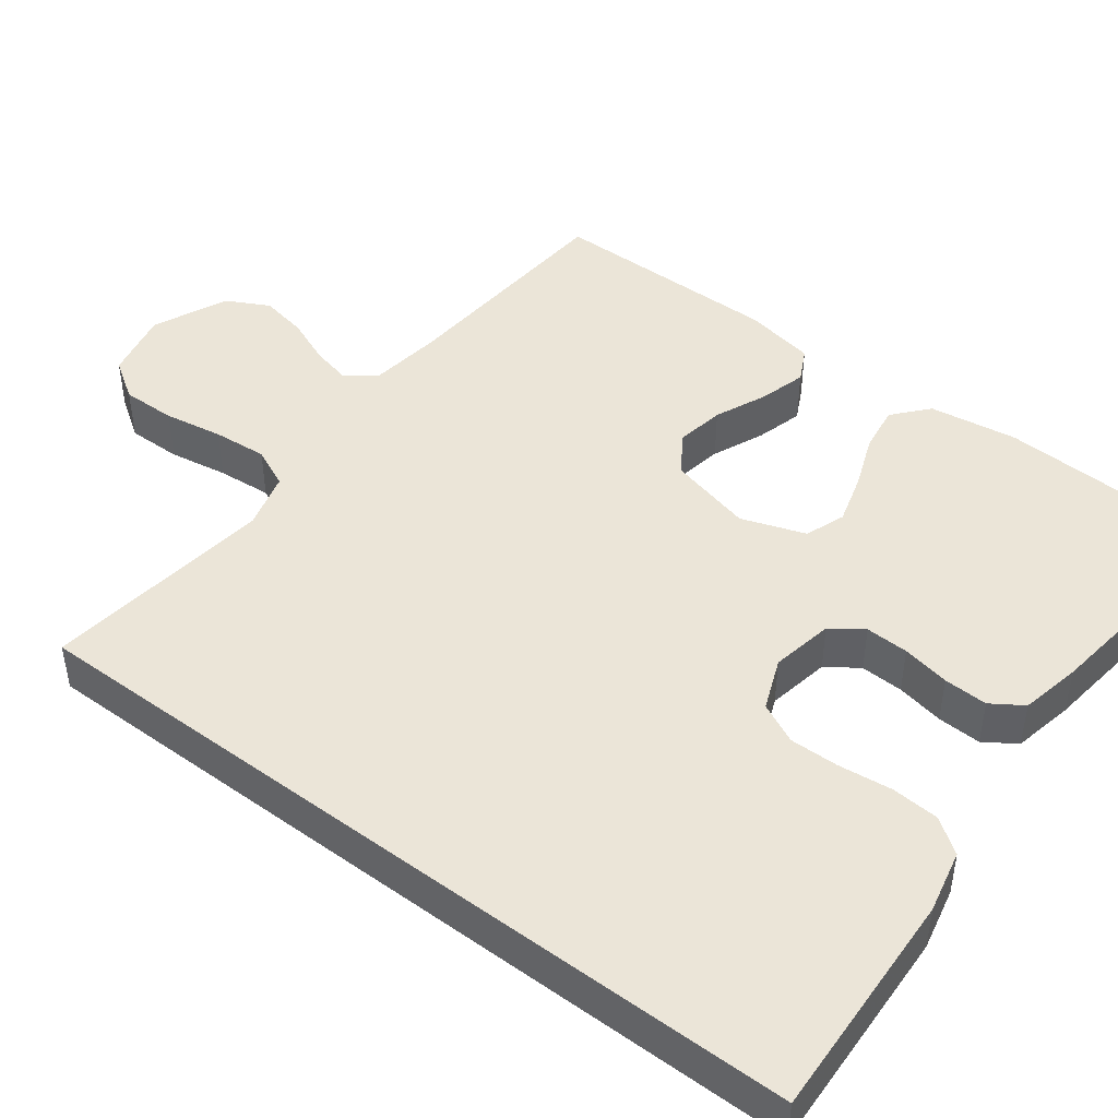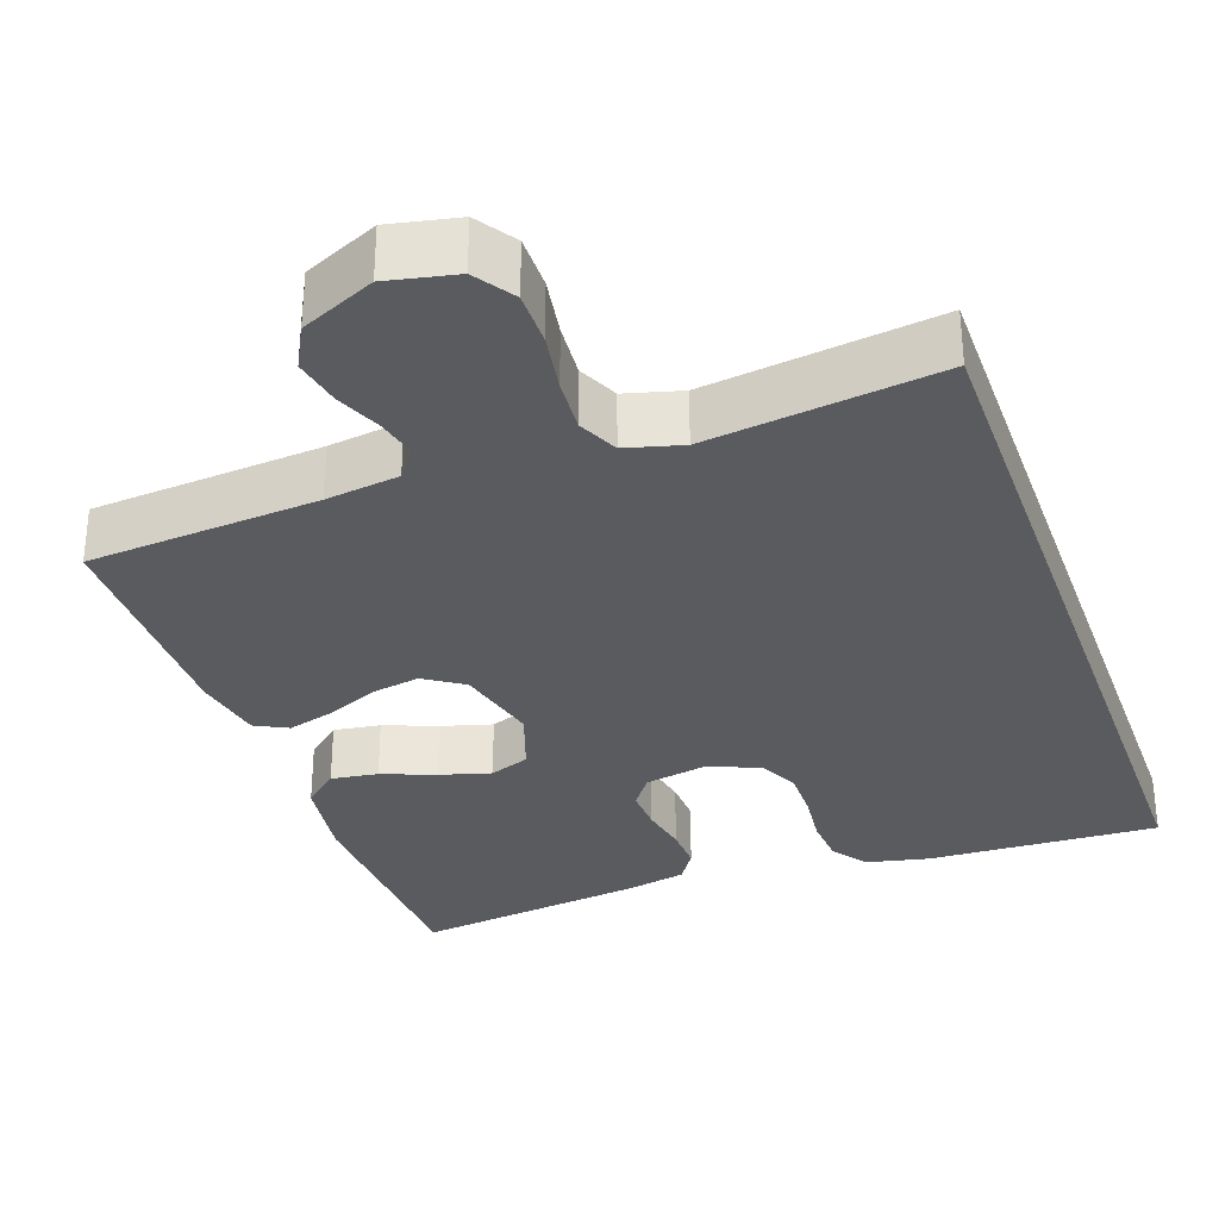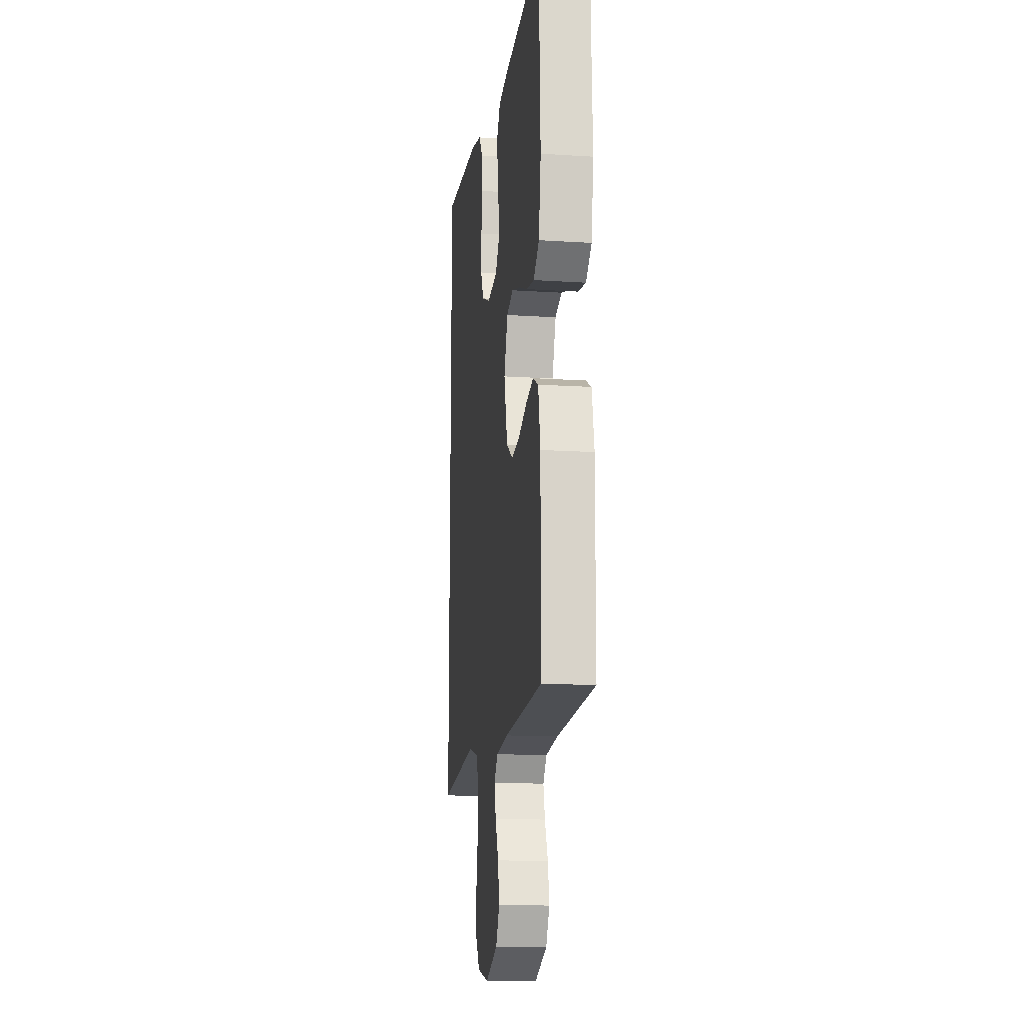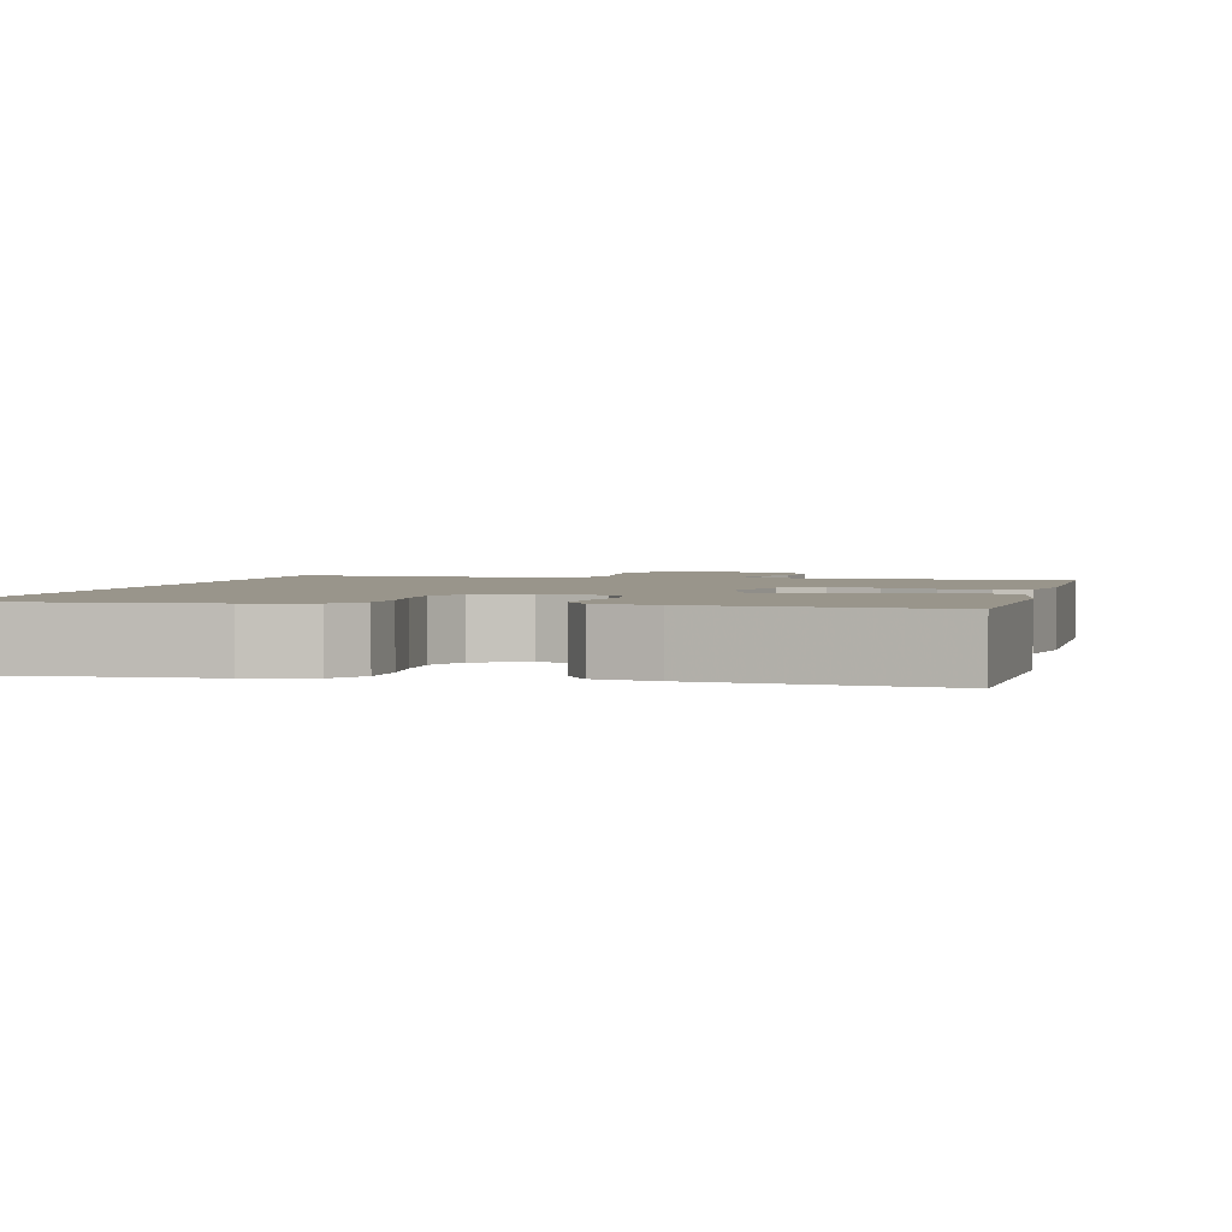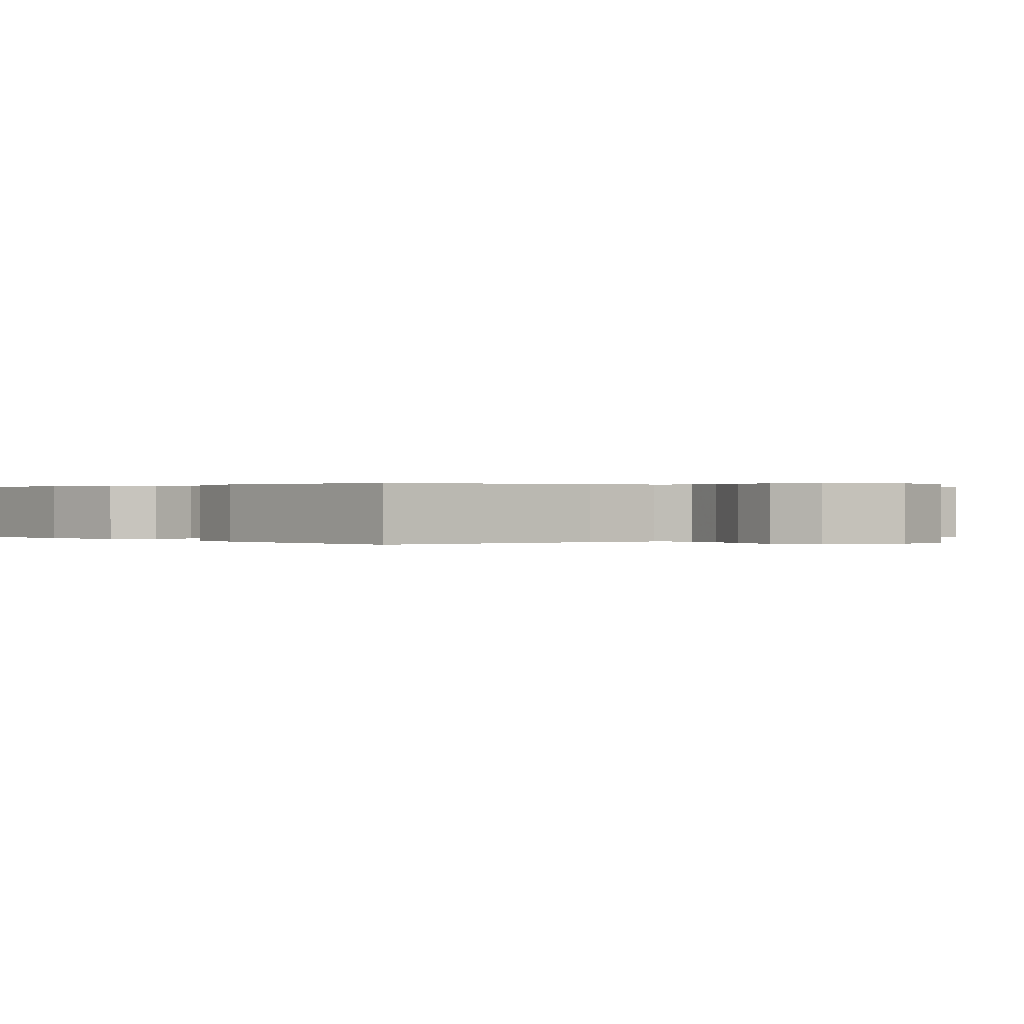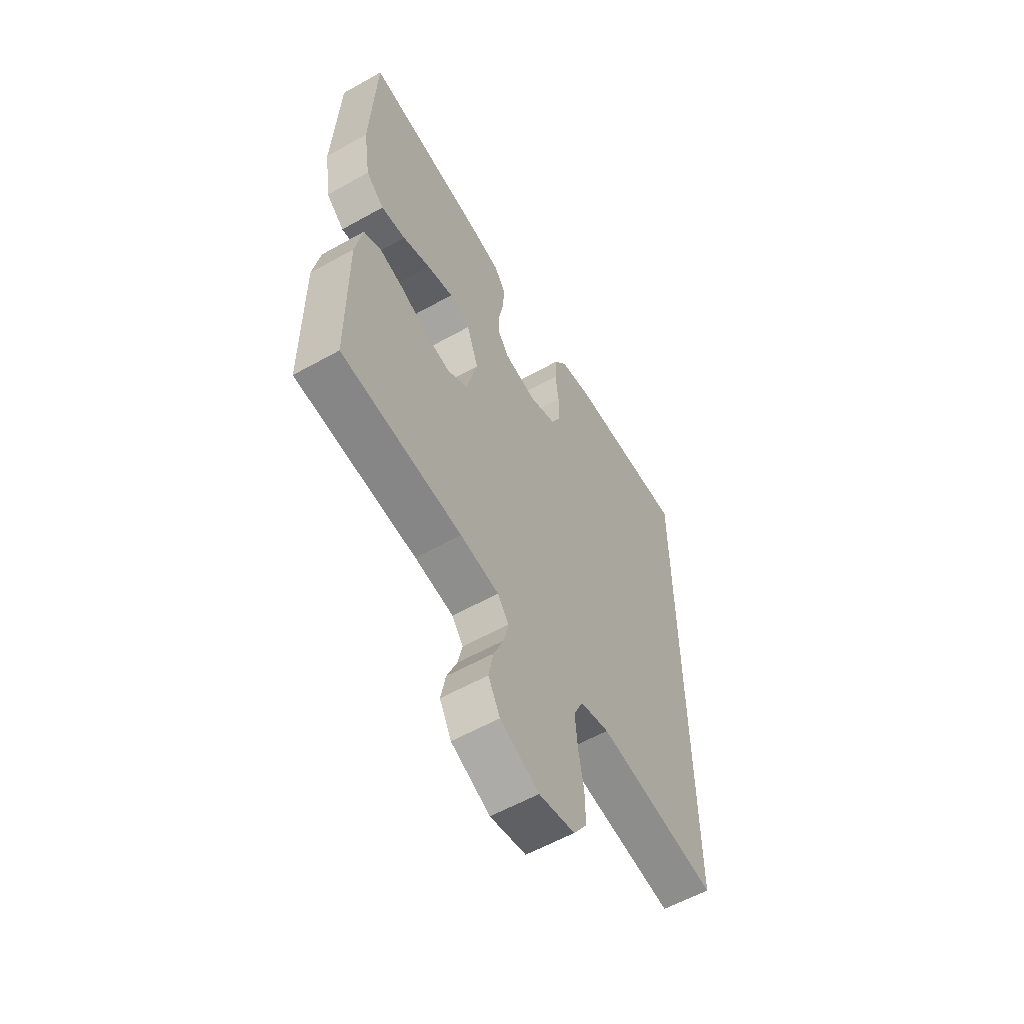
<metadata>
{"format":"obj","ext":"obj","renderer":"f3d","projection":"perspective","resolution":1024,"background":"white","views":[{"elev":45.8,"azim":-52.8,"up":"+Y"},{"elev":-32.0,"azim":-160.3,"up":"+Y"},{"elev":-13.9,"azim":81.8,"up":"+Z"},{"elev":2.2,"azim":13.4,"up":"+Y"},{"elev":0.2,"azim":138.7,"up":"+Y"},{"elev":-58.7,"azim":120.0,"up":"+Z"}]}
</metadata>
<code>
v -0.5 0.07 -0.524
v -0.5 0.07 0.527
v -0.2 0.07 0.513
v -0.119 0.07 0.495
v -0.087 0.07 0.45
v -0.083 0.07 0.388
v -0.091 0.07 0.319
v -0.092 0.07 0.254
v -0.067 0.07 0.202
v 0 0.07 0.175
v 0.081 0.07 0.19
v 0.11 0.07 0.231
v 0.108 0.07 0.287
v 0.096 0.07 0.349
v 0.094 0.07 0.406
v 0.121 0.07 0.447
v 0.2 0.07 0.463
v 0.5 0.07 0.5
v 0.512 0.07 0.2
v 0.495 0.07 0.086
v 0.45 0.07 0.047
v 0.389 0.07 0.056
v 0.32 0.07 0.083
v 0.254 0.07 0.102
v 0.202 0.07 0.083
v 0.173 0.07 0
v 0.2 0.07 -0.109
v 0.251 0.07 -0.143
v 0.314 0.07 -0.132
v 0.381 0.07 -0.103
v 0.442 0.07 -0.086
v 0.485 0.07 -0.108
v 0.502 0.07 -0.2
v 0.5 0.07 -0.5
v 0.2 0.07 -0.522
v 0.104 0.07 -0.535
v 0.076 0.07 -0.572
v 0.088 0.07 -0.624
v 0.113 0.07 -0.684
v 0.125 0.07 -0.746
v 0.096 0.07 -0.801
v 0 0.07 -0.844
v -0.089 0.07 -0.825
v -0.123 0.07 -0.774
v -0.122 0.07 -0.704
v -0.109 0.07 -0.628
v -0.103 0.07 -0.558
v -0.127 0.07 -0.506
v -0.2 0.07 -0.486
v -0.5 0 -0.524
v -0.5 0 0.527
v -0.2 0 0.513
v -0.119 0 0.495
v -0.087 0 0.45
v -0.083 0 0.388
v -0.091 0 0.319
v -0.092 0 0.254
v -0.067 0 0.202
v 0 0 0.175
v 0.081 0 0.19
v 0.11 0 0.231
v 0.108 0 0.287
v 0.096 0 0.349
v 0.094 0 0.406
v 0.121 0 0.447
v 0.2 0 0.463
v 0.5 0 0.5
v 0.512 0 0.2
v 0.495 0 0.086
v 0.45 0 0.047
v 0.389 0 0.056
v 0.32 0 0.083
v 0.254 0 0.102
v 0.202 0 0.083
v 0.173 0 0
v 0.2 0 -0.109
v 0.251 0 -0.143
v 0.314 0 -0.132
v 0.381 0 -0.103
v 0.442 0 -0.086
v 0.485 0 -0.108
v 0.502 0 -0.2
v 0.5 0 -0.5
v 0.2 0 -0.522
v 0.104 0 -0.535
v 0.076 0 -0.572
v 0.088 0 -0.624
v 0.113 0 -0.684
v 0.125 0 -0.746
v 0.096 0 -0.801
v 0 0 -0.844
v -0.089 0 -0.825
v -0.123 0 -0.774
v -0.122 0 -0.704
v -0.109 0 -0.628
v -0.103 0 -0.558
v -0.127 0 -0.506
v -0.2 0 -0.486
f 44 45 46
f 43 44 46
f 42 43 46
f 41 42 46
f 40 41 46
f 39 40 46
f 38 39 46
f 37 38 46 47
f 36 37 47 48
f 33 34 35
f 32 33 35
f 31 32 35
f 30 31 35
f 29 30 35
f 36 48 49
f 35 36 49
f 29 35 49
f 28 29 49
f 21 22 23
f 20 21 23
f 19 20 23
f 18 19 23
f 17 18 23
f 16 17 23
f 15 16 23
f 14 15 23
f 13 14 23
f 12 13 23 24
f 11 12 24 25
f 5 6 7
f 4 5 7
f 3 4 7
f 2 3 7
f 1 2 7
f 49 1 7
f 49 7 8
f 27 28 49
f 26 27 49
f 25 26 49
f 11 25 49
f 10 11 49
f 9 10 49
f 8 9 49
f 95 94 93
f 95 93 92
f 95 92 91
f 95 91 90
f 95 90 89
f 95 89 88
f 95 88 87
f 96 95 87 86
f 97 96 86 85
f 84 83 82
f 84 82 81
f 84 81 80
f 84 80 79
f 84 79 78
f 98 97 85
f 98 85 84
f 98 84 78
f 98 78 77
f 72 71 70
f 72 70 69
f 72 69 68
f 72 68 67
f 72 67 66
f 72 66 65
f 72 65 64
f 72 64 63
f 72 63 62
f 73 72 62 61
f 74 73 61 60
f 56 55 54
f 56 54 53
f 56 53 52
f 56 52 51
f 56 51 50
f 56 50 98
f 57 56 98
f 98 77 76
f 98 76 75
f 98 75 74
f 98 74 60
f 98 60 59
f 98 59 58
f 98 58 57
f 1 50 51 2
f 2 51 52 3
f 3 52 53 4
f 4 53 54 5
f 5 54 55 6
f 6 55 56 7
f 7 56 57 8
f 8 57 58 9
f 9 58 59 10
f 10 59 60 11
f 11 60 61 12
f 12 61 62 13
f 13 62 63 14
f 14 63 64 15
f 15 64 65 16
f 16 65 66 17
f 17 66 67 18
f 18 67 68 19
f 19 68 69 20
f 20 69 70 21
f 21 70 71 22
f 22 71 72 23
f 23 72 73 24
f 24 73 74 25
f 25 74 75 26
f 26 75 76 27
f 27 76 77 28
f 28 77 78 29
f 29 78 79 30
f 30 79 80 31
f 31 80 81 32
f 32 81 82 33
f 33 82 83 34
f 34 83 84 35
f 35 84 85 36
f 36 85 86 37
f 37 86 87 38
f 38 87 88 39
f 39 88 89 40
f 40 89 90 41
f 41 90 91 42
f 42 91 92 43
f 43 92 93 44
f 44 93 94 45
f 45 94 95 46
f 46 95 96 47
f 47 96 97 48
f 48 97 98 49
f 49 98 50 1

</code>
